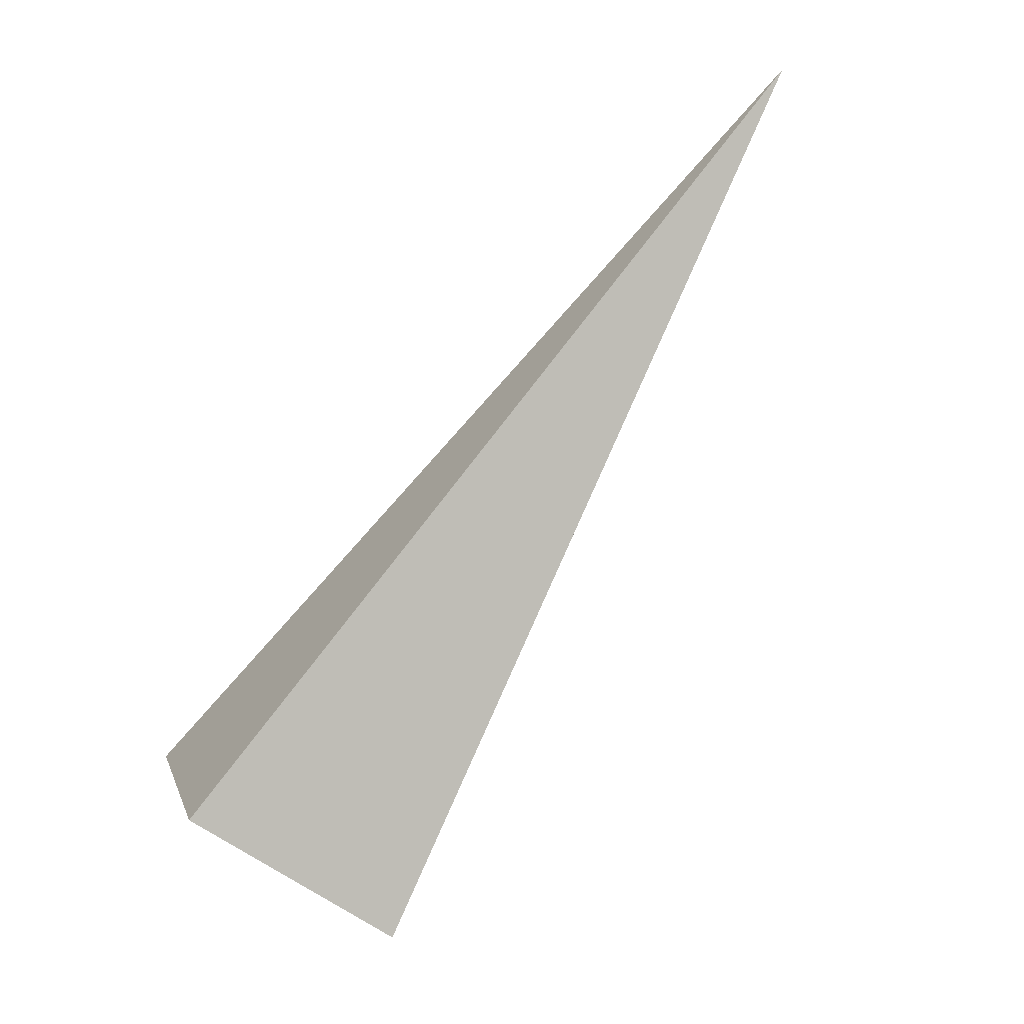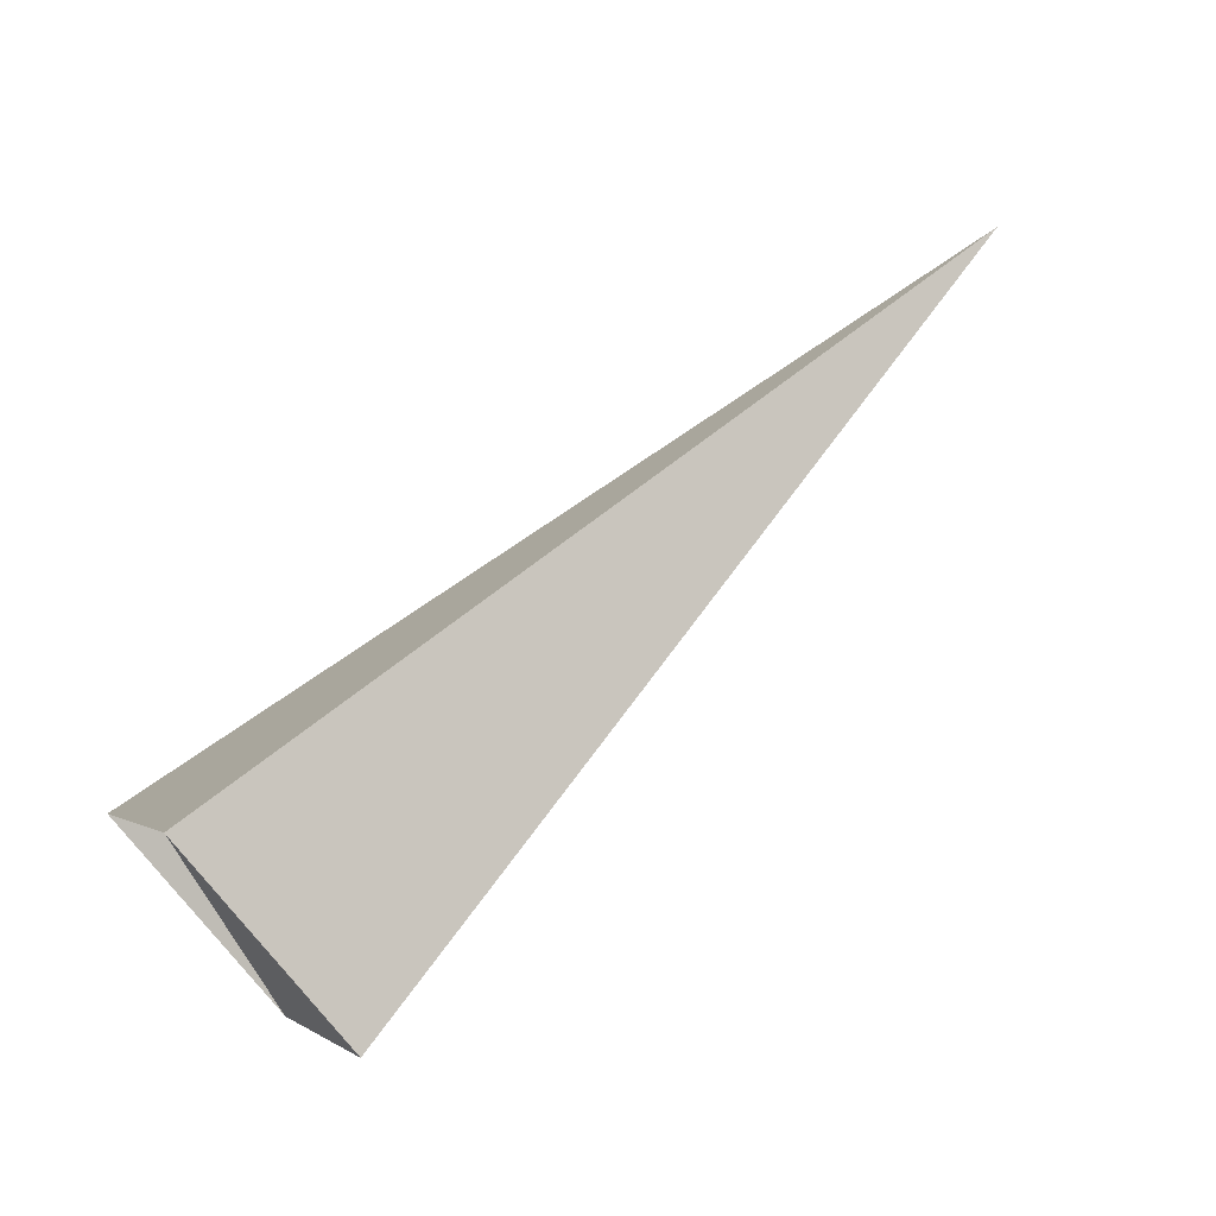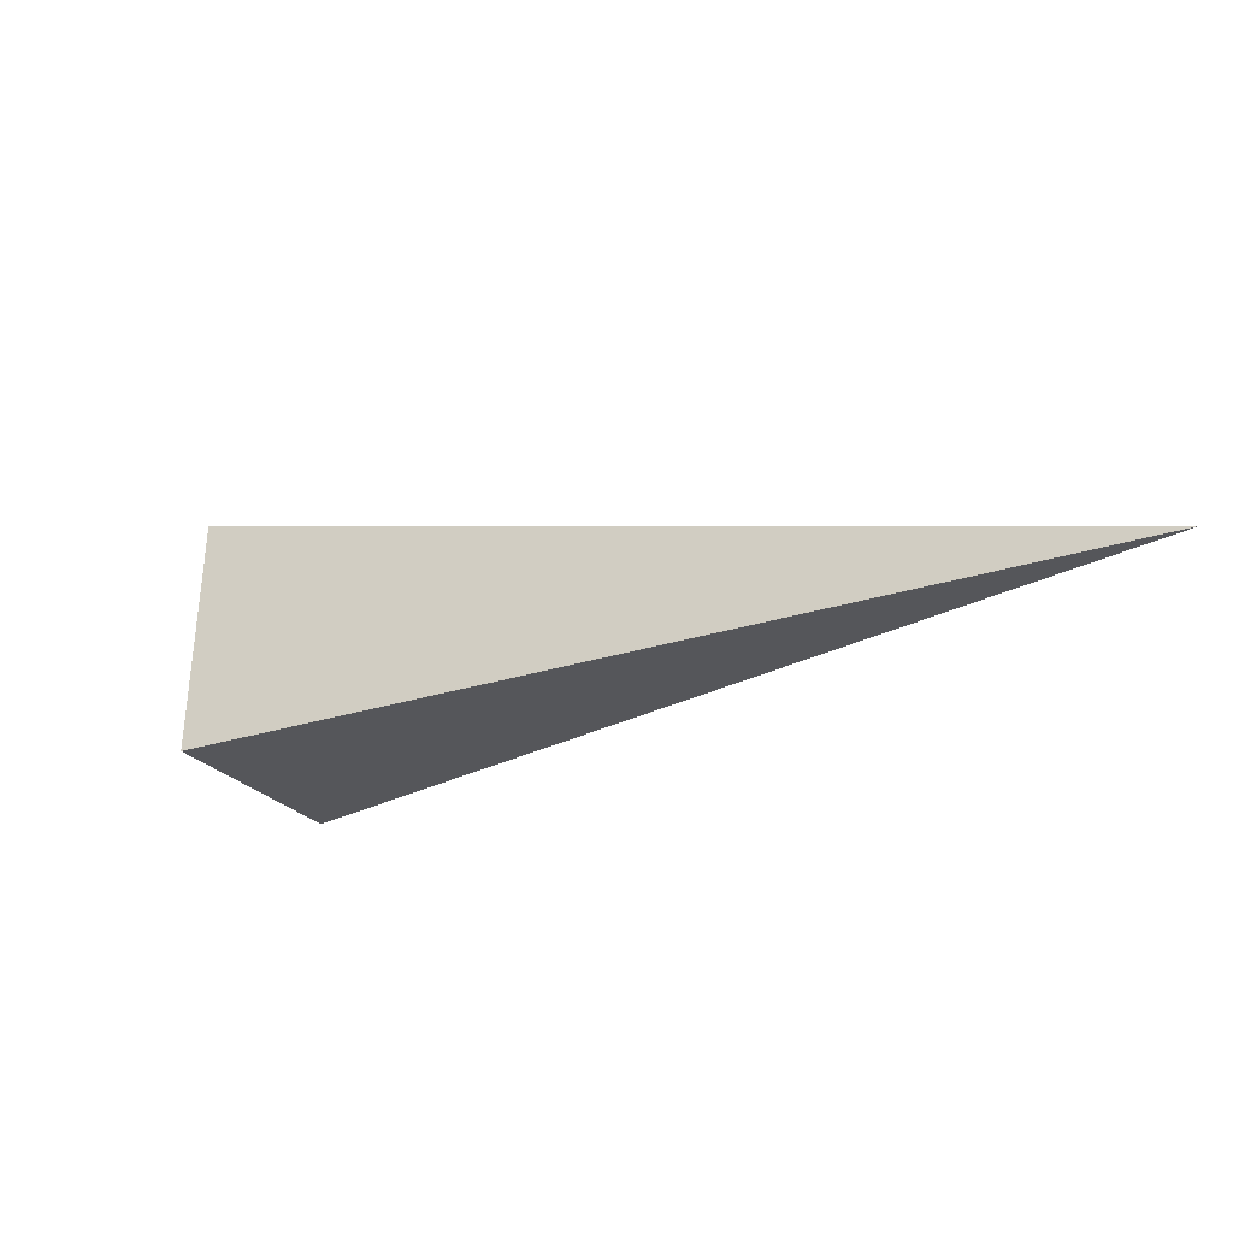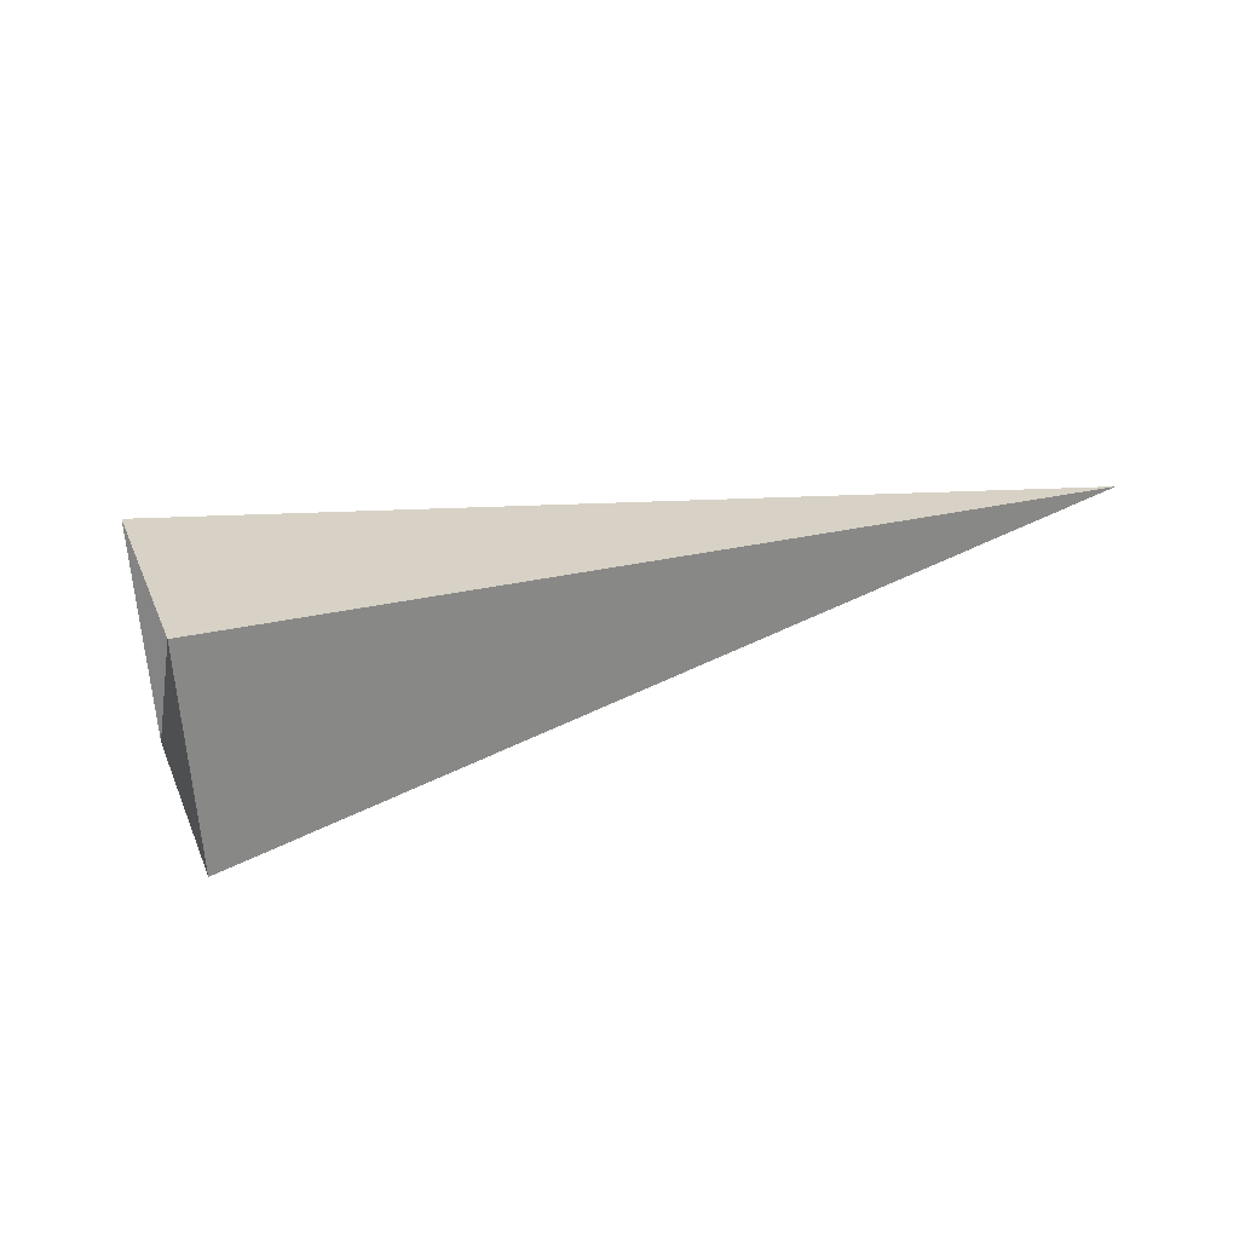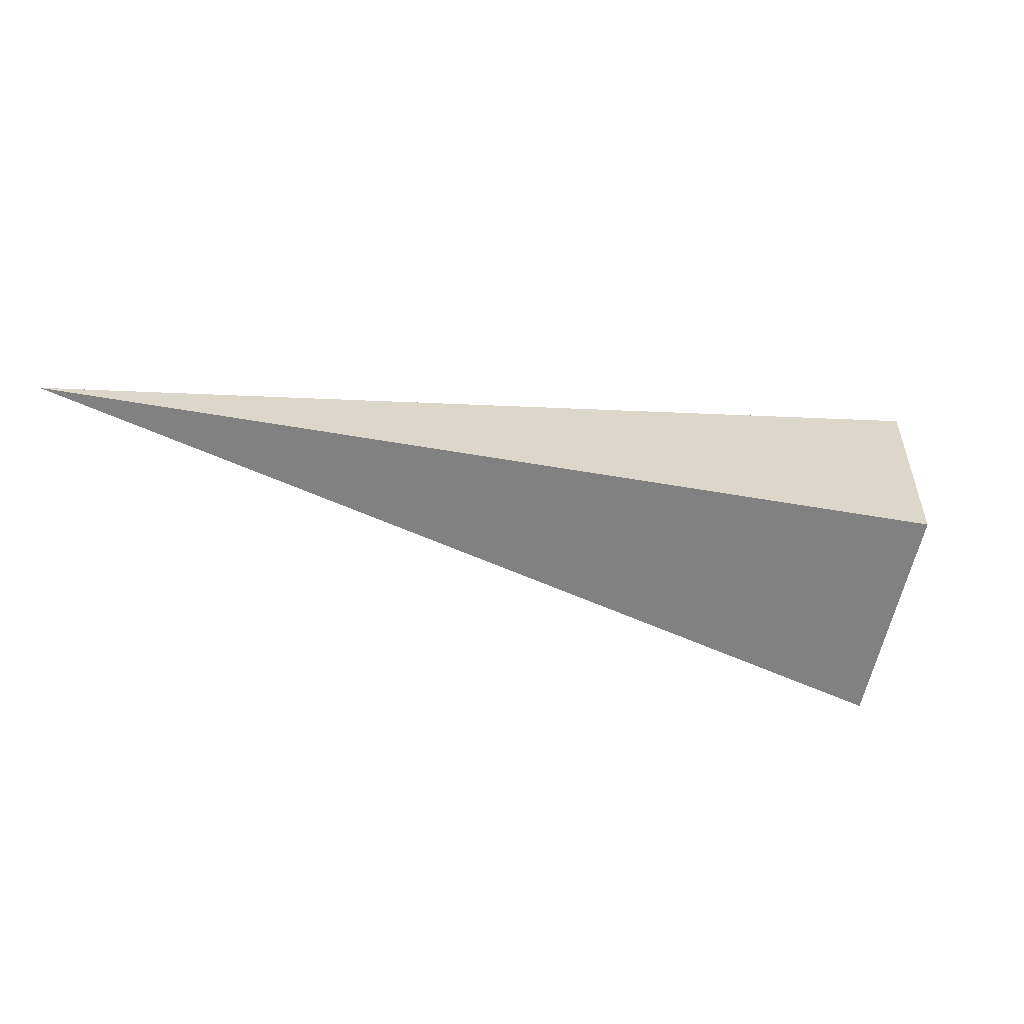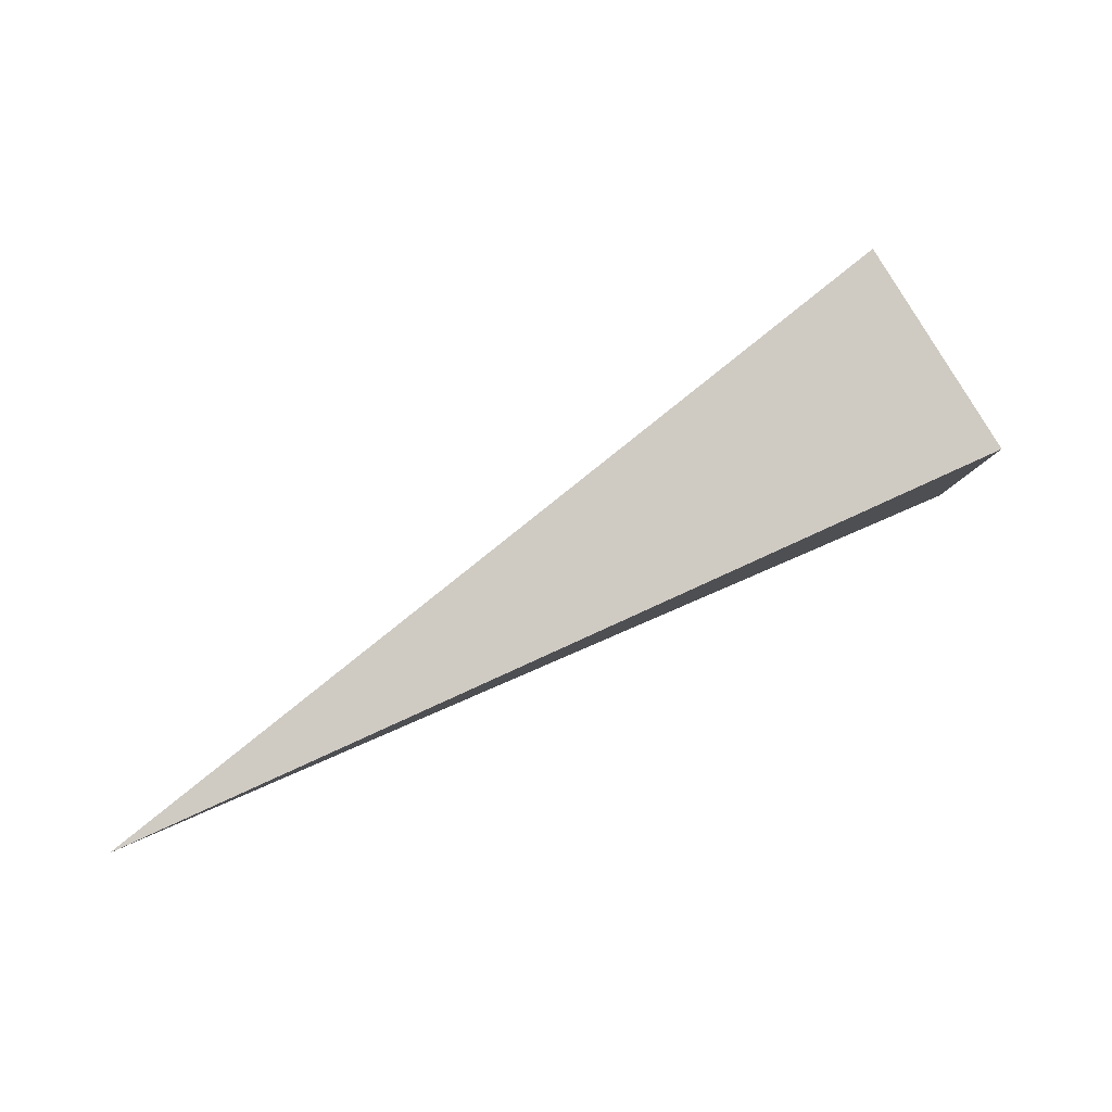
<metadata>
{"format":"obj","ext":"obj","renderer":"f3d","projection":"perspective","resolution":1024,"background":"white","views":[{"elev":-52.5,"azim":-130.9,"up":"+Z"},{"elev":-66.7,"azim":-146.6,"up":"+Z"},{"elev":-16.8,"azim":-121.2,"up":"+Y"},{"elev":35.5,"azim":-168.4,"up":"+Y"},{"elev":-66.7,"azim":19.2,"up":"+Y"},{"elev":75.3,"azim":-0.2,"up":"+Y"}]}
</metadata>
<code>
o 2389391215792
v 4408 -262.3 -152.1
v 4408 -262.8 -152.2
v 4406 -262.5 -150.9
v 4406 -262.5 -150.9
v 4408 -262.8 -152.2
v 4408 -262.8 -151.8
v 4406 -262.5 -150.9
v 4406 -262.5 -150.9
v 4408 -262.8 -151.8
v 4408 -262.4 -151.7
v 4406 -262.5 -150.9
v 4406 -262.5 -150.9
v 4408 -262.4 -151.7
v 4408 -262.3 -152.1
v 4406 -262.5 -150.9
v 4406 -262.5 -150.9
v 4408 -262.3 -152.1
v 4408 -262.8 -152.2
v 4408 -262.8 -151.8
v 4408 -262.4 -151.7
f 1 2 3
f 5 6 7
f 9 10 11
f 13 14 15
f 17 18 19

</code>
